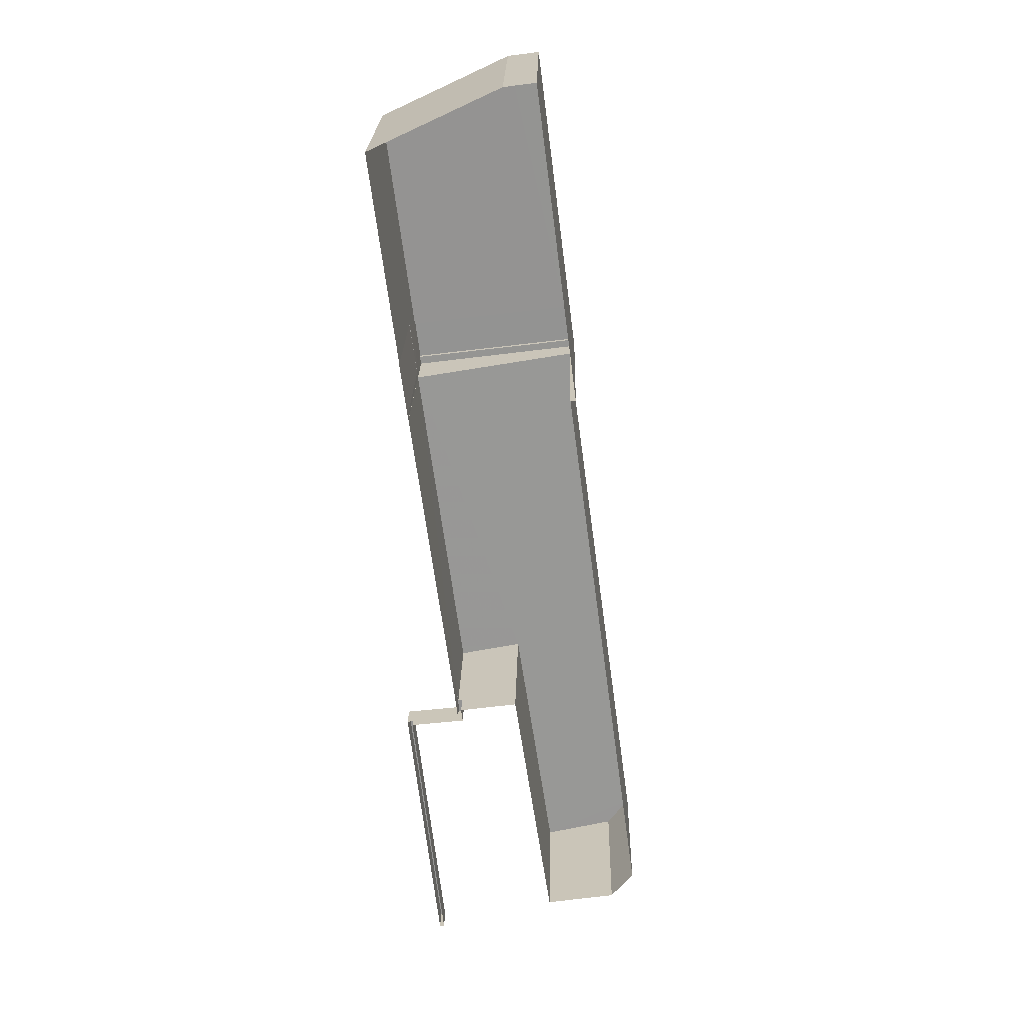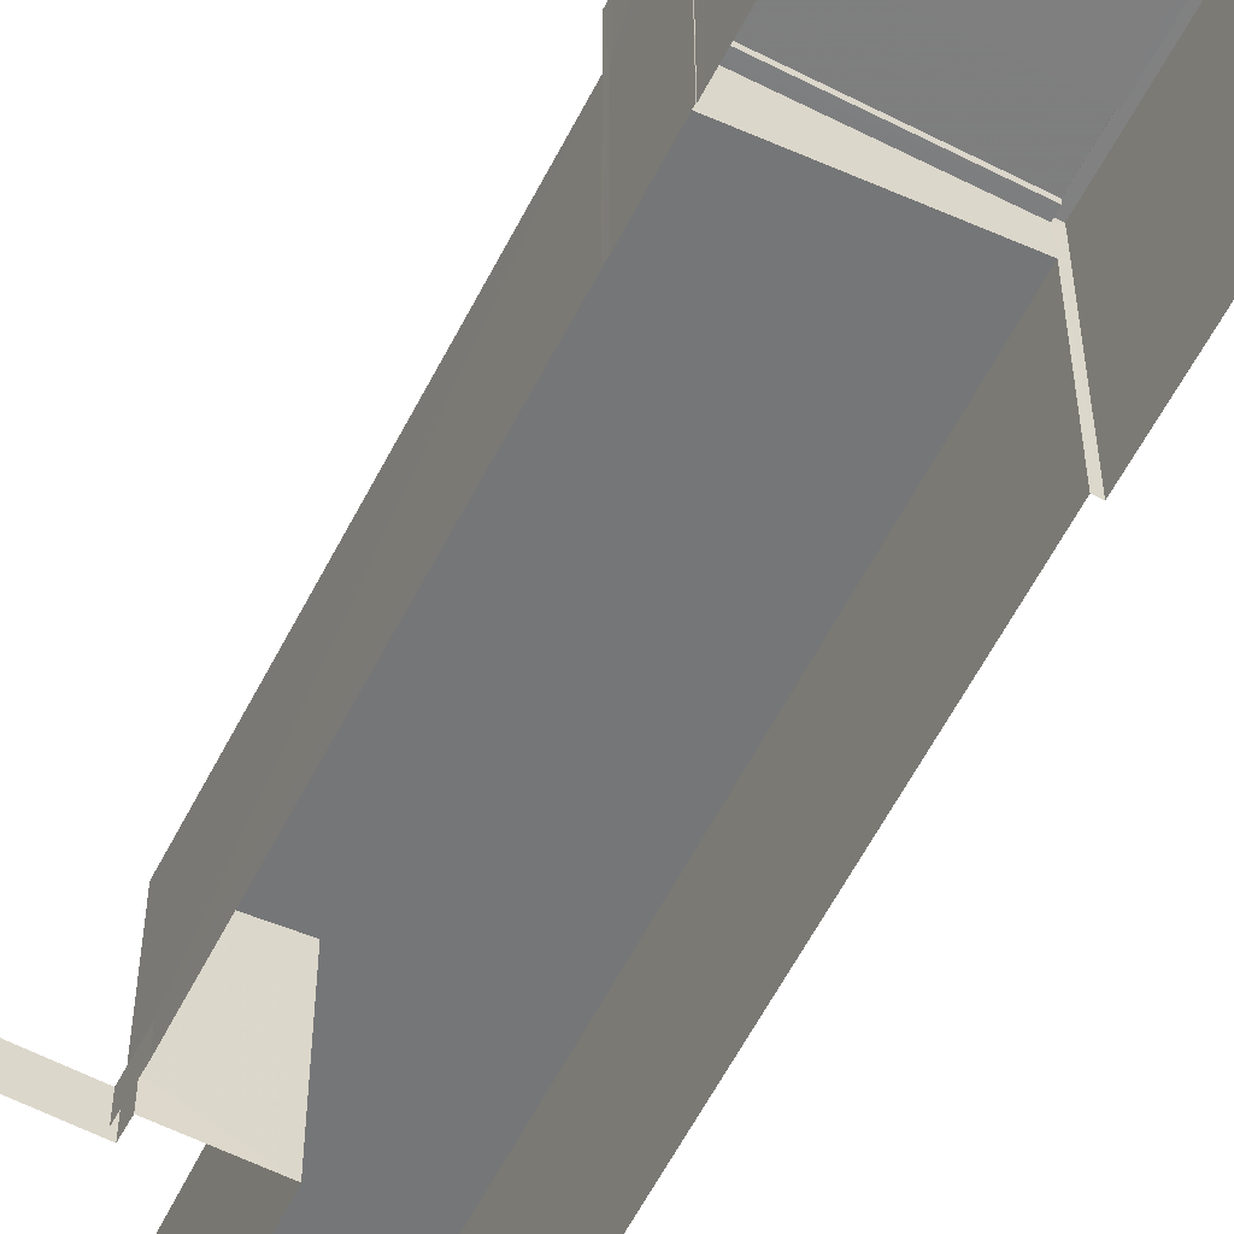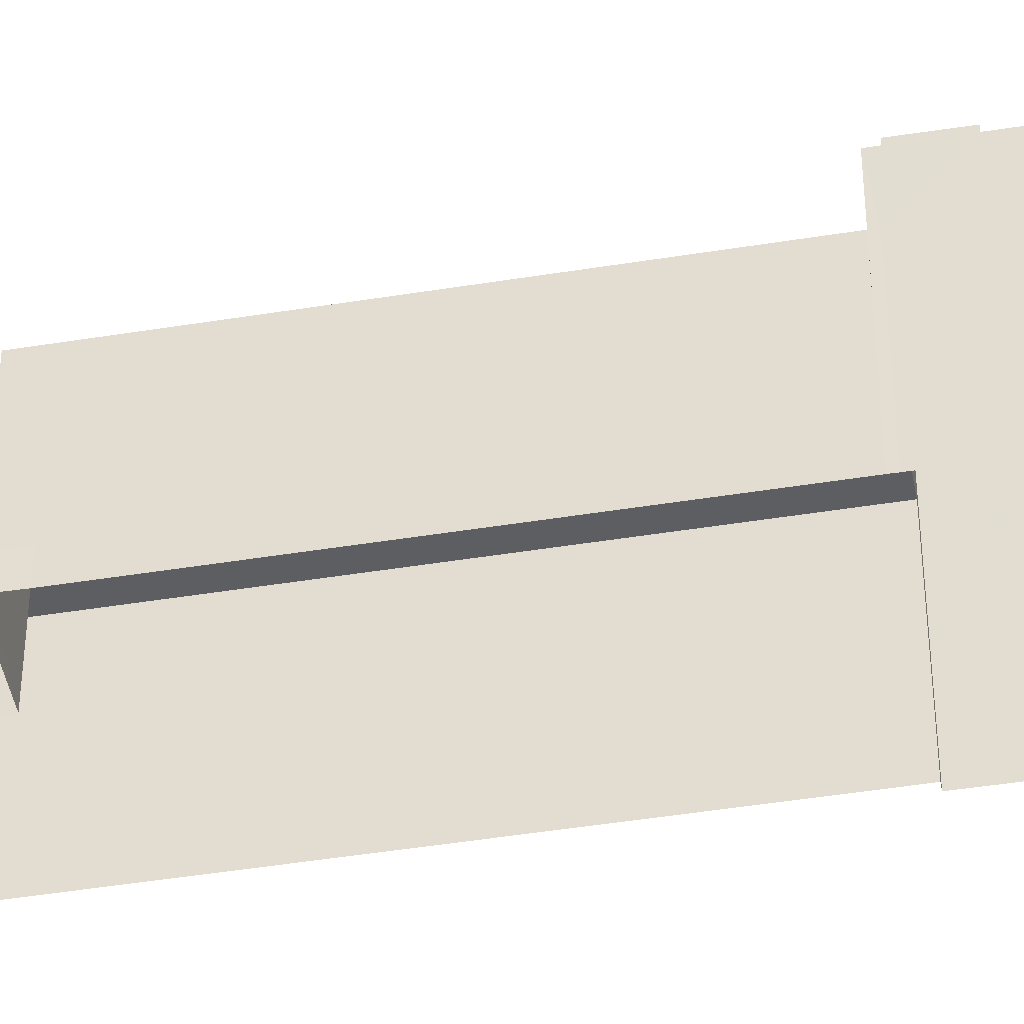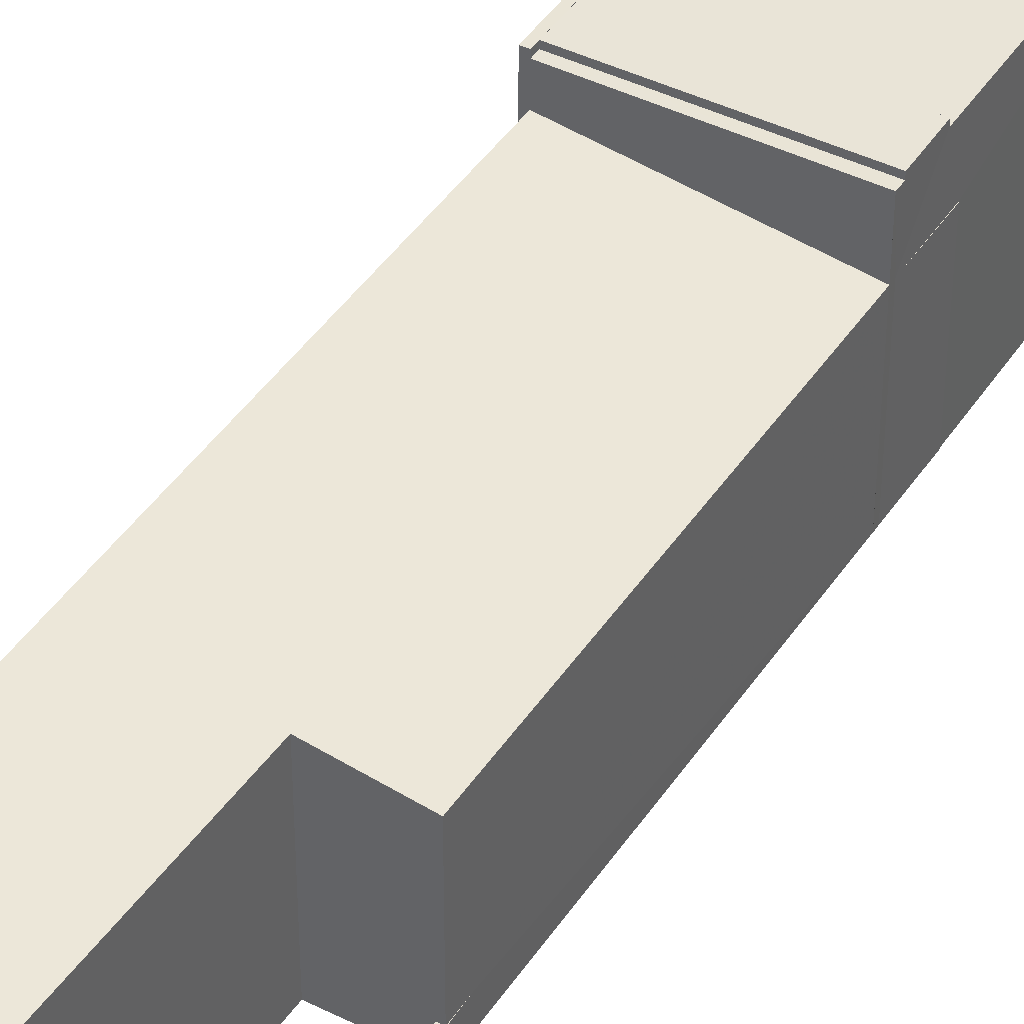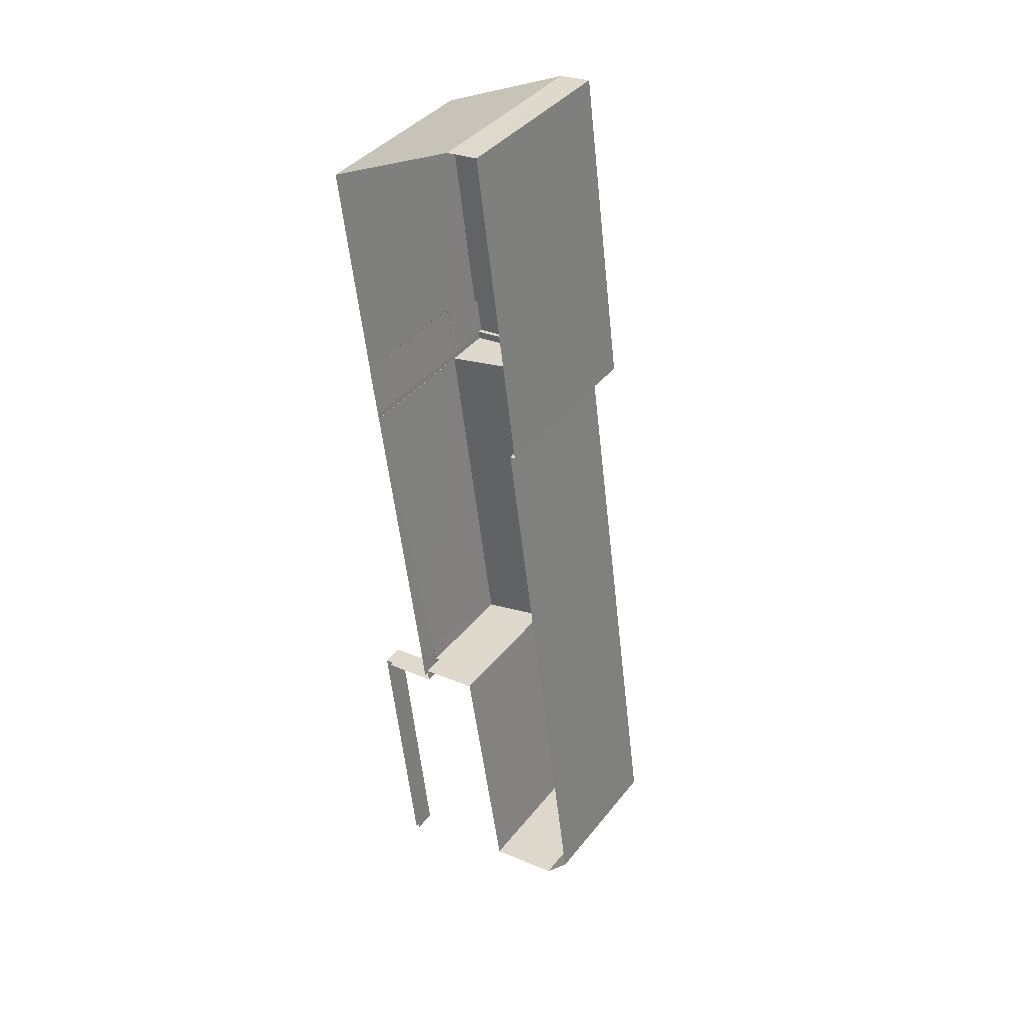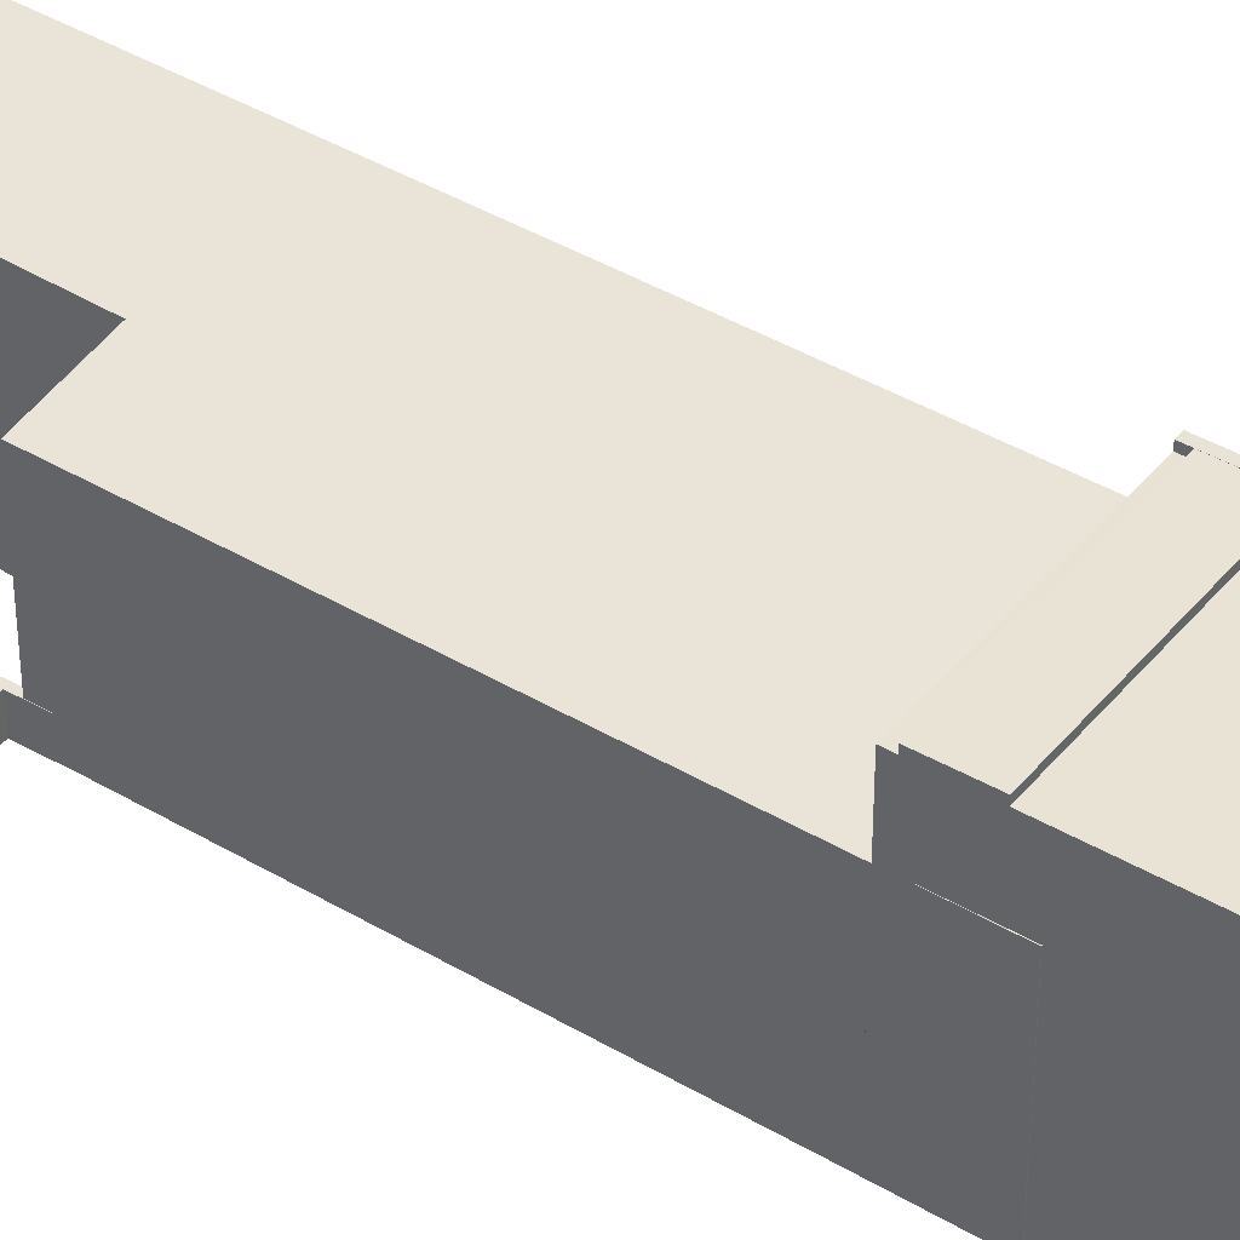
<metadata>
{"format":"obj","ext":"obj","renderer":"f3d","projection":"perspective","resolution":1024,"background":"white","views":[{"elev":23.0,"azim":-178.6,"up":"+Y"},{"elev":-59.7,"azim":145.2,"up":"+Z"},{"elev":-45.9,"azim":92.8,"up":"+Z"},{"elev":42.9,"azim":23.2,"up":"+Z"},{"elev":39.2,"azim":-145.9,"up":"+Y"},{"elev":41.1,"azim":118.2,"up":"+Z"}]}
</metadata>
<code>
v -8.941e+04 -9.909e+04 7.255
v -8.941e+04 -9.909e+04 7.255
v -8.941e+04 -9.909e+04 7.255
v -8.94e+04 -9.909e+04 7.254
v -8.94e+04 -9.909e+04 7.254
v -8.94e+04 -9.908e+04 7.254
v -8.941e+04 -9.906e+04 7.256
v -8.941e+04 -9.906e+04 7.256
v -8.941e+04 -9.904e+04 7.256
v -8.941e+04 -9.908e+04 7.255
v -8.94e+04 -9.908e+04 7.254
v -8.941e+04 -9.904e+04 7.256
v -8.94e+04 -9.908e+04 7.254
v -8.94e+04 -9.908e+04 7.254
v -8.94e+04 -9.905e+04 7.255
v -8.94e+04 -9.906e+04 7.255
v -8.94e+04 -9.908e+04 7.254
v -8.94e+04 -9.908e+04 7.254
v -8.94e+04 -9.906e+04 7.255
v -8.94e+04 -9.906e+04 7.255
v -8.94e+04 -9.906e+04 7.255
v -8.94e+04 -9.906e+04 7.255
v -8.94e+04 -9.906e+04 14.38
v -8.94e+04 -9.906e+04 14.38
v -8.94e+04 -9.906e+04 14.38
v -8.941e+04 -9.906e+04 17.16
v -8.94e+04 -9.906e+04 17.16
v -8.94e+04 -9.906e+04 17.16
v -8.941e+04 -9.906e+04 17.16
v -8.941e+04 -9.906e+04 16.91
v -8.941e+04 -9.906e+04 16.91
v -8.94e+04 -9.906e+04 16.91
v -8.94e+04 -9.906e+04 16.91
v -8.941e+04 -9.904e+04 16.91
v -8.941e+04 -9.906e+04 16.91
v -8.941e+04 -9.904e+04 16.91
v -8.94e+04 -9.905e+04 16.91
v -8.94e+04 -9.906e+04 16.91
v -8.94e+04 -9.905e+04 17.16
v -8.94e+04 -9.905e+04 17.16
v -8.941e+04 -9.904e+04 17.16
v -8.941e+04 -9.906e+04 17.16
v -8.941e+04 -9.906e+04 17.16
v -8.941e+04 -9.904e+04 17.16
v -8.941e+04 -9.904e+04 17.16
v -8.941e+04 -9.904e+04 17.16
v -8.94e+04 -9.908e+04 14.38
v -8.94e+04 -9.906e+04 14.38
v -8.941e+04 -9.908e+04 14.82
v -8.941e+04 -9.909e+04 14.84
v -8.941e+04 -9.909e+04 15.52
v -8.941e+04 -9.909e+04 15.34
v -8.941e+04 -9.906e+04 15.52
v -8.94e+04 -9.908e+04 8.437
v -8.94e+04 -9.908e+04 8.437
v -8.94e+04 -9.908e+04 8.437
v -8.94e+04 -9.908e+04 8.437
v -8.94e+04 -9.908e+04 8.437
v -8.94e+04 -9.909e+04 8.437
v -8.94e+04 -9.908e+04 8.437
v -8.94e+04 -9.908e+04 8.437
v -8.94e+04 -9.909e+04 8.437
f 1 2 3
f 4 5 6
f 7 8 9
f 3 7 10
f 11 4 6
f 12 7 9
f 1 3 10
f 6 13 14
f 15 16 12
f 17 10 18
f 14 13 17
f 19 20 16
f 21 22 20
f 18 7 22
f 14 17 18
f 11 6 14
f 10 7 18
f 16 7 12
f 20 7 16
f 22 7 20
f 23 24 25
f 26 27 28
f 26 29 27
f 30 31 32
f 33 30 32
f 34 35 36
f 36 35 37
f 35 38 37
f 39 40 41
f 42 43 44
f 44 41 45
f 46 42 44
f 41 40 45
f 46 44 45
f 47 48 49
f 50 49 51
f 52 50 51
f 49 48 53
f 49 53 51
f 54 55 56
f 57 54 58
f 59 57 58
f 60 61 54
f 60 54 56
f 62 59 58
f 61 58 54
f 29 33 27
f 29 30 33
f 9 42 46
f 9 8 42
f 50 2 1
f 50 52 2
f 35 34 26
f 34 44 26
f 30 29 31
f 26 44 43
f 29 26 43
f 31 29 43
f 59 5 4
f 59 62 5
f 16 25 19
f 16 23 25
f 52 3 2
f 52 51 3
f 56 47 60
f 17 60 10
f 60 49 10
f 60 47 49
f 28 27 33
f 37 40 39
f 15 40 37
f 24 33 32
f 21 24 32
f 38 28 33
f 37 38 23
f 15 23 16
f 20 24 21
f 23 38 24
f 15 37 23
f 38 33 24
f 41 34 36
f 41 44 34
f 9 45 12
f 9 46 45
f 57 11 14
f 54 57 14
f 18 54 14
f 18 55 54
f 57 4 11
f 57 59 4
f 26 28 38
f 35 26 38
f 24 19 25
f 24 20 19
f 7 3 51
f 53 7 51
f 49 1 10
f 49 50 1
f 47 55 48
f 48 55 22
f 47 56 55
f 22 55 18
f 12 40 15
f 12 45 40
f 32 48 21
f 21 48 22
f 31 43 42
f 32 31 53
f 7 53 8
f 8 53 42
f 48 32 53
f 53 31 42
f 58 6 5
f 62 58 5
f 39 36 37
f 39 41 36
f 58 61 13
f 6 58 13
f 60 13 61
f 60 17 13

</code>
